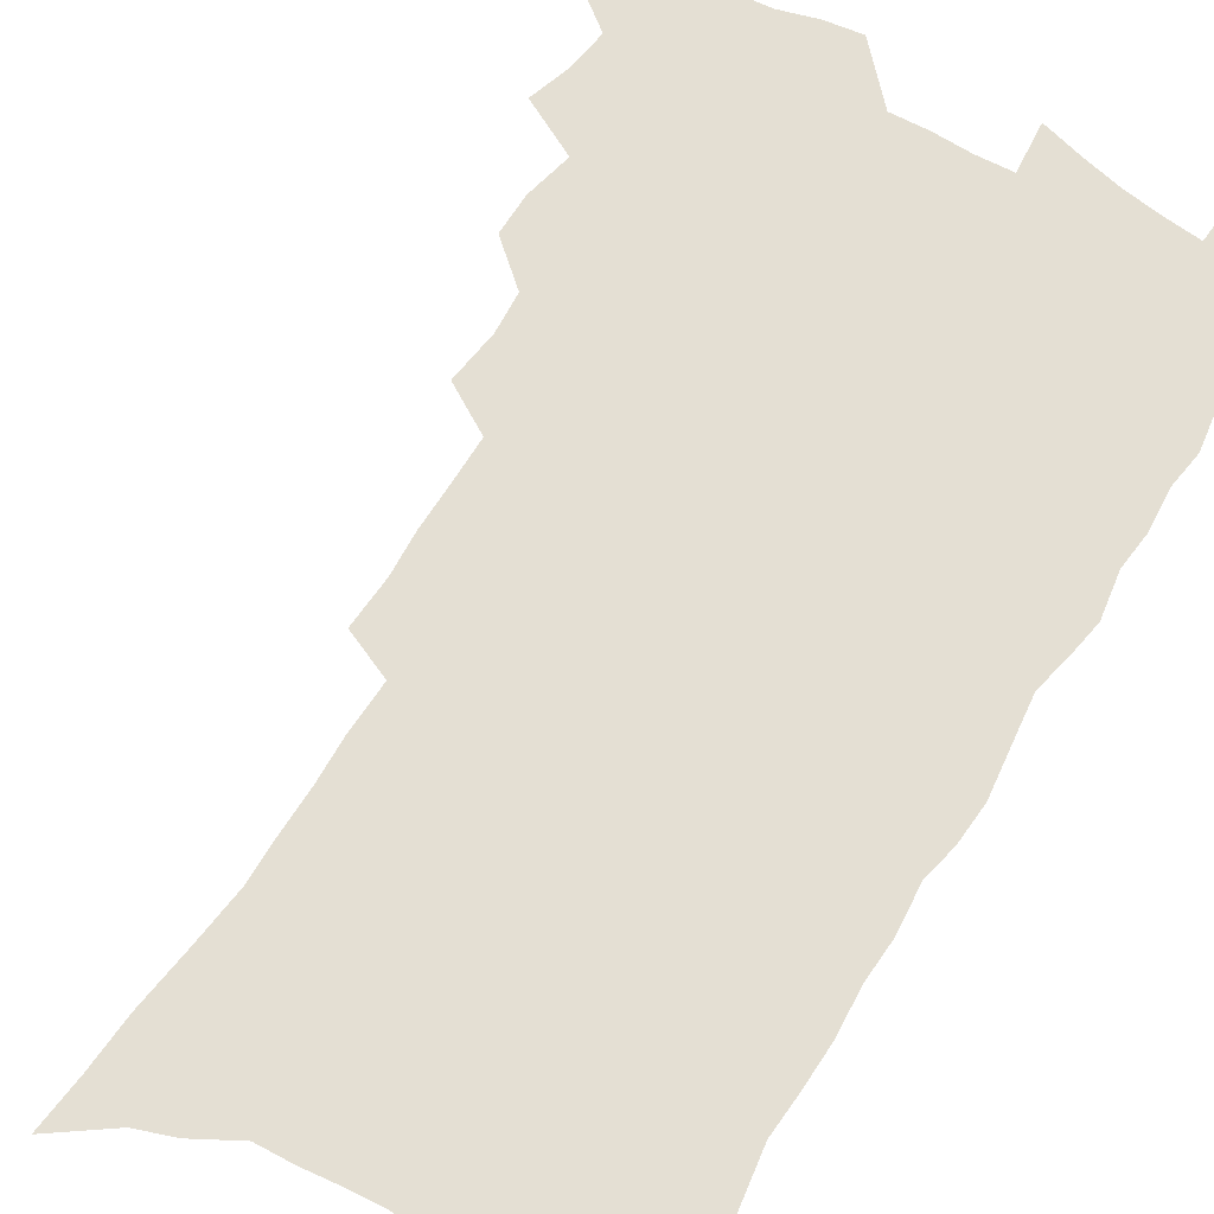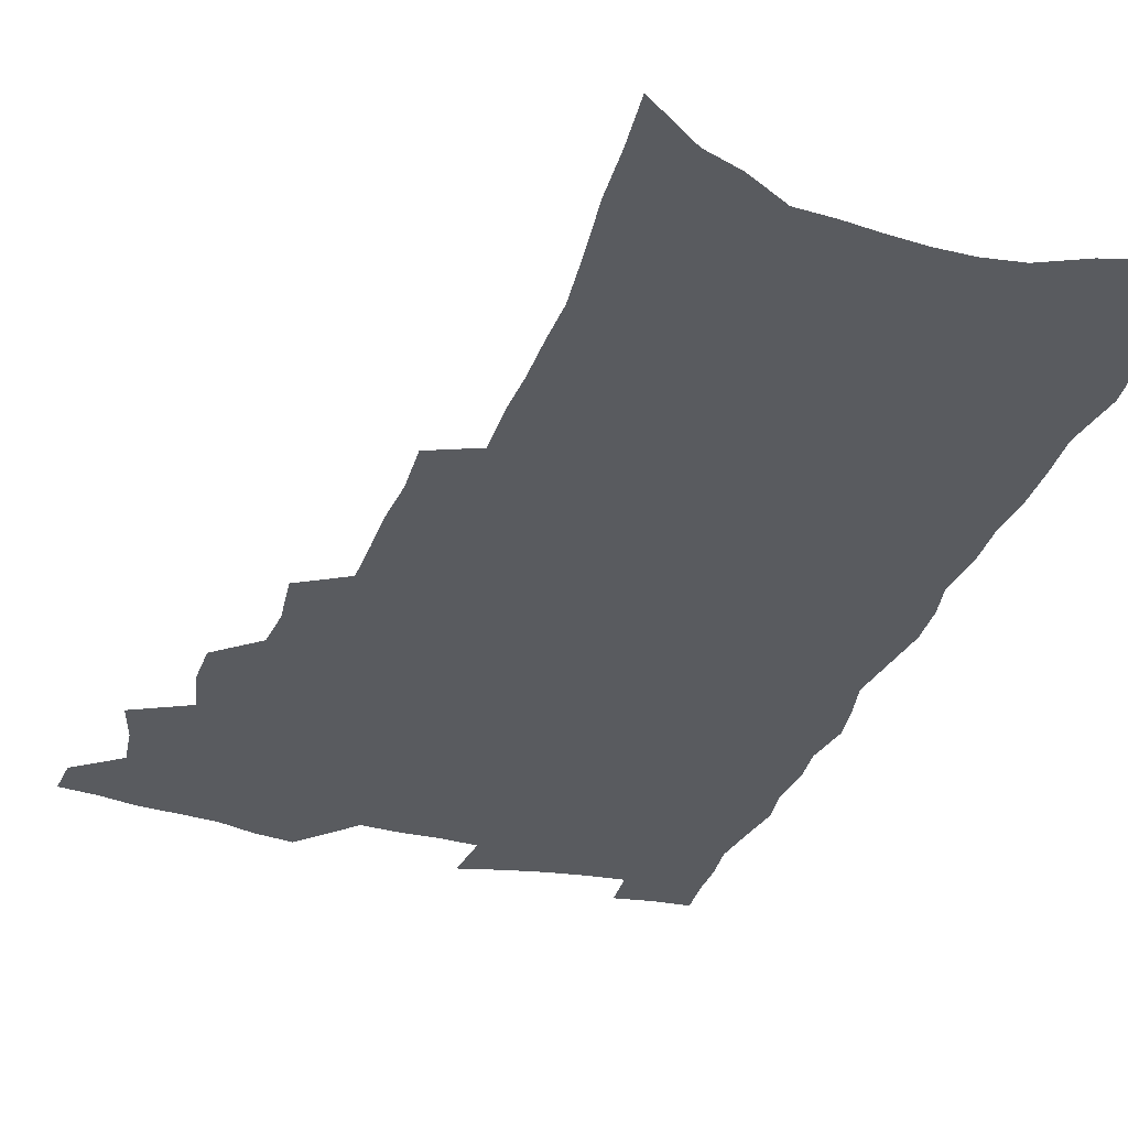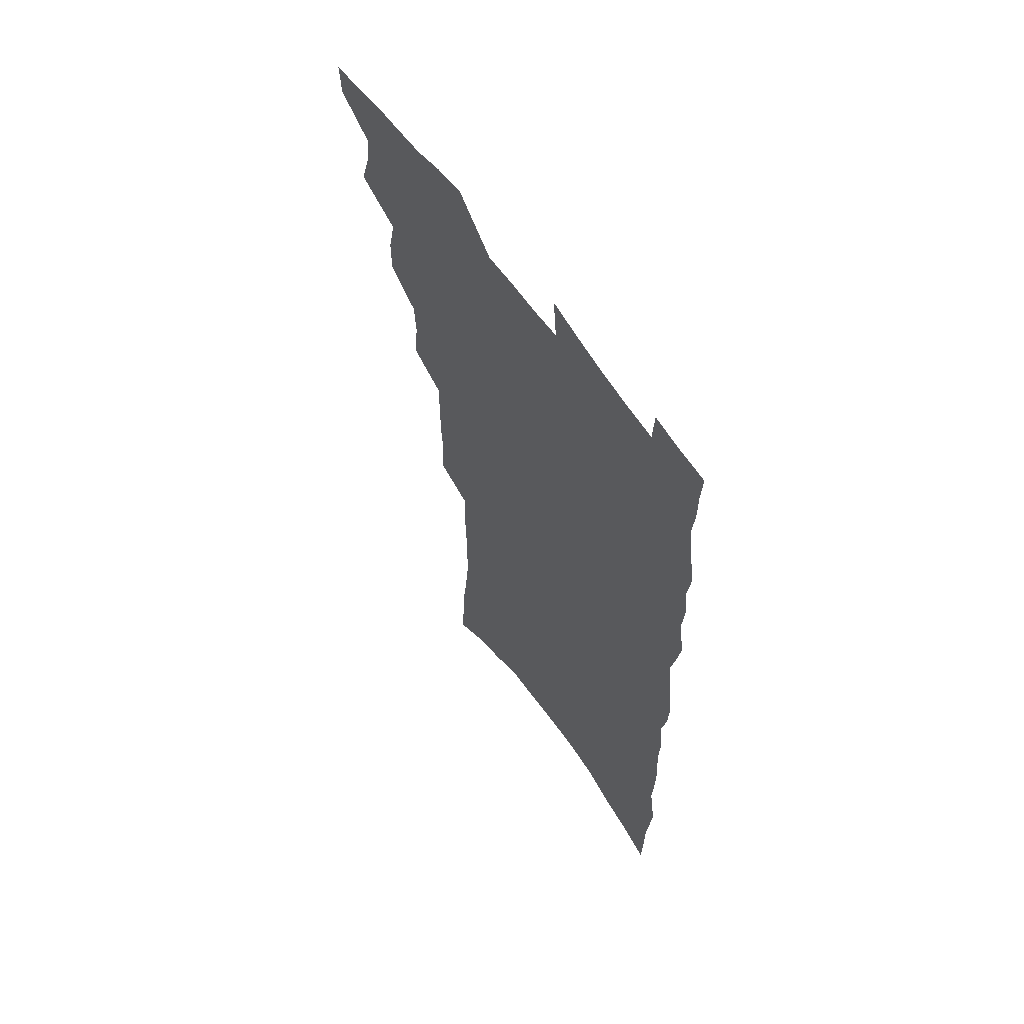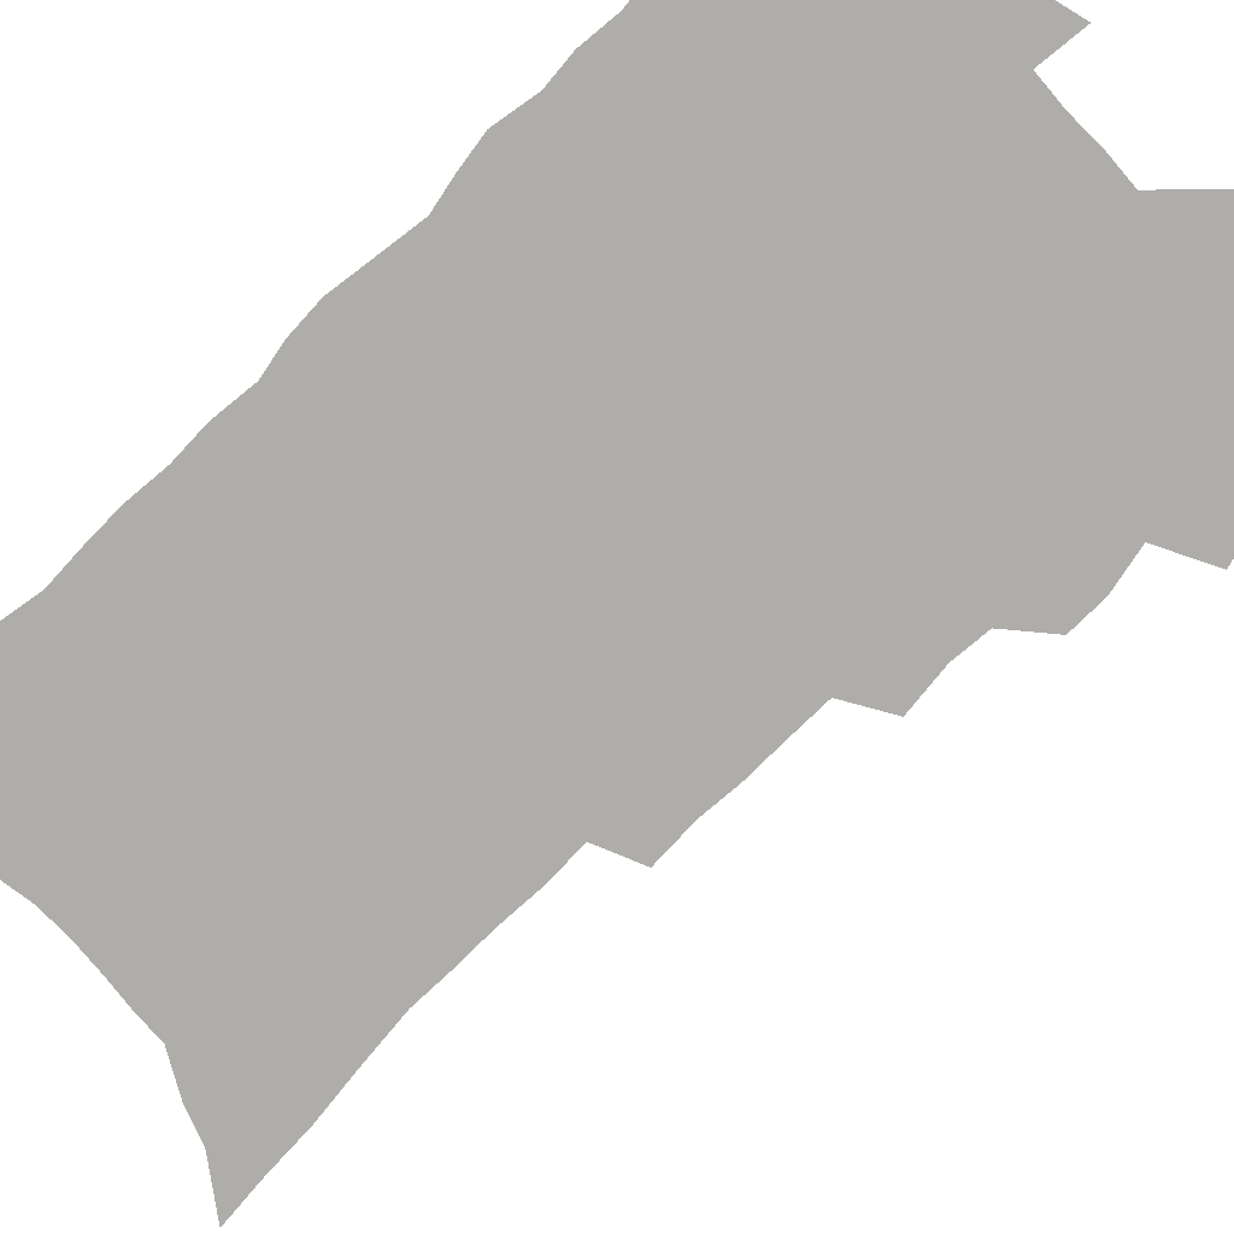
<metadata>
{"format":"obj","ext":"obj","renderer":"f3d","projection":"perspective","resolution":1024,"background":"white","views":[{"elev":66.6,"azim":32.1,"up":"+Z"},{"elev":-32.7,"azim":-18.2,"up":"+Z"},{"elev":62.4,"azim":55.5,"up":"+Y"},{"elev":-77.3,"azim":134.7,"up":"+Z"}]}
</metadata>
<code>
v 486.1 529.5 0
v 485.2 543.4 0
v 496.4 486.3 0
v 501.1 501.6 0
v 503.1 516.9 0
v 502.2 530.7 0
v 499.5 545.3 0
v 513.7 443.3 0
v 513.6 458.5 0
v 517.4 475.8 0
v 520.5 491.1 0
v 517.8 504.1 0
v 518.7 518.3 0
v 517 532 0
v 513.1 548.4 0
v 528.1 396.2 0
v 530.3 415.4 0
v 529.2 430.2 0
v 532.9 448.2 0
v 533 463.2 0
v 532.6 477.4 0
v 533.5 491.9 0
v 533.7 505.9 0
v 533.1 519.4 0
v 531.5 532.9 0
v 527.6 549.7 0
v 545.9 317.4 0
v 546.8 336.2 0
v 545.7 352.1 0
v 545.8 369.2 0
v 545.6 386.1 0
v 545.6 402.6 0
v 546 419.1 0
v 549.2 437.3 0
v 547.6 450.4 0
v 548.9 465.6 0
v 549.4 480 0
v 547.8 493.3 0
v 548 507 0
v 547 520.8 0
v 545 534.8 0
v 541.7 551.3 0
v 555.9 157 0
v 557.8 177.6 0
v 558.9 197.3 0
v 561.7 220 0
v 563.9 241.1 0
v 563.6 257.8 0
v 563.7 275.1 0
v 562.9 291.3 0
v 563.4 310.2 0
v 563.7 328.1 0
v 562.7 343.7 0
v 562.5 360 0
v 562.1 375.9 0
v 561.9 391.9 0
v 562.6 408.6 0
v 562.8 424.1 0
v 562.8 438.7 0
v 564.6 454.6 0
v 563.4 467.5 0
v 563.8 481.5 0
v 564.6 495 0
v 562.6 508.5 0
v 560.8 522.6 0
v 558.9 537.3 0
v 555.4 555.5 0
v 575.6 171.5 0
v 573.9 186.9 0
v 578.3 213.2 0
v 579.2 232.5 0
v 579.6 250.5 0
v 579.7 267.8 0
v 578.6 282.9 0
v 577.3 298.1 0
v 578.8 318.3 0
v 578.5 334.7 0
v 578.1 350.1 0
v 578.1 366.2 0
v 576.9 380.5 0
v 577.6 397.3 0
v 576.7 411.1 0
v 577.8 427.2 0
v 577.3 441.1 0
v 577.8 455.6 0
v 577.9 469.2 0
v 578.1 482.9 0
v 577.4 496.1 0
v 577.4 509.2 0
v 575.7 522.9 0
v 573.4 538.2 0
v 569.4 557.8 0
v 589.1 176.6 0
v 592.3 201.9 0
v 593.9 223.2 0
v 593.2 238.9 0
v 594.5 259.3 0
v 593.5 273.6 0
v 592.3 288.4 0
v 592.6 306.7 0
v 591.9 321.9 0
v 591 336.5 0
v 592.6 355.7 0
v 591.9 369.6 0
v 591.1 384.2 0
v 591.2 399.7 0
v 591.6 414.7 0
v 591.9 429.5 0
v 591.3 442.8 0
v 591.5 456.8 0
v 592.3 471.1 0
v 591.8 483.8 0
v 591.2 496.8 0
v 590.6 510.1 0
v 589.3 524.3 0
v 588.1 538.4 0
v 604.6 185.5 0
v 605.9 206.8 0
v 606.5 225.8 0
v 606.5 243.4 0
v 606.6 260.3 0
v 605.9 275.5 0
v 605.6 292.5 0
v 605.3 309 0
v 605.2 326 0
v 605.6 343.4 0
v 604.9 355.5 0
v 604.8 372 0
v 604.7 387.3 0
v 605.2 403.3 0
v 604.7 415.9 0
v 604.9 430.6 0
v 604.7 444.1 0
v 604.7 457.6 0
v 604.9 471 0
v 605 484.2 0
v 605.1 497.3 0
v 604.3 510.6 0
v 603 525 0
v 602.1 539.4 0
v 617.8 186.4 0
v 619.2 211.3 0
v 619.4 229.5 0
v 619.1 245.4 0
v 619.1 263 0
v 618.6 278.2 0
v 618.1 293.6 0
v 618.1 311.8 0
v 618.1 329.3 0
v 617.9 344.3 0
v 617.6 357.6 0
v 617.5 373.3 0
v 617.4 388 0
v 617.5 403 0
v 617.4 415.7 0
v 617.8 431.6 0
v 617.7 444.6 0
v 618 458.6 0
v 618.1 471.7 0
v 618 484.4 0
v 618.1 497.5 0
v 618.1 510.5 0
v 618 523.7 0
v 616.5 539.2 0
v 631.2 188.2 0
v 631.7 211.1 0
v 631.8 230.2 0
v 631.7 247.4 0
v 631.5 264.4 0
v 631.2 279.7 0
v 631 296.8 0
v 630.6 312.6 0
v 630.5 328.9 0
v 630.3 344.1 0
v 630.2 358.8 0
v 630.1 373.5 0
v 630.1 389.2 0
v 630.1 402.9 0
v 630.2 417.1 0
v 630.4 432 0
v 630.5 444.9 0
v 630.7 458.5 0
v 630.9 471.6 0
v 631 484.5 0
v 631.2 497.5 0
v 631.3 510.5 0
v 631.4 523.5 0
v 630.3 540.3 0
v 628.4 559.2 0
v 644.5 189.4 0
v 644.4 212.5 0
v 644.2 230.3 0
v 644.2 245.7 0
v 643.9 264 0
v 643.8 280.4 0
v 643.5 296.5 0
v 643 314 0
v 642.9 329.1 0
v 642.9 343.2 0
v 642.8 357.9 0
v 642.7 374.1 0
v 642.7 388.7 0
v 642.8 402.8 0
v 642.9 417 0
v 642.9 431.4 0
v 643.2 444.7 0
v 643.4 458.3 0
v 643.8 471.4 0
v 644.1 484.9 0
v 644.4 497.6 0
v 644.5 510.3 0
v 644.7 523.8 0
v 644.8 538.5 0
v 644.1 555.2 0
v 657.8 189.5 0
v 657.2 210.5 0
v 657 228 0
v 656.7 245.1 0
v 658.5 257.6 0
v 656.5 278.5 0
v 656.2 295 0
v 655.8 311.3 0
v 655.4 328 0
v 655.4 343.2 0
v 655.4 357.8 0
v 655.3 373 0
v 655.4 387.5 0
v 655.8 401.3 0
v 655.7 415.9 0
v 656.1 429.6 0
v 656.2 443.7 0
v 656.8 456.8 0
v 656.7 470.8 0
v 657 484 0
v 657.2 497.2 0
v 657.8 510.3 0
v 658.2 523.5 0
v 658.9 536.9 0
v 659.1 552.1 0
v 671.3 187.6 0
v 670.7 206.8 0
v 669.7 226.9 0
v 670.6 241.1 0
v 670.5 257.6 0
v 668.6 279.5 0
v 669.1 293.5 0
v 668.1 311.4 0
v 667.8 326.8 0
v 668.1 341.4 0
v 668.5 355.6 0
v 667.8 371.8 0
v 668.5 385.4 0
v 668.8 399.6 0
v 670 412.7 0
v 669.8 427.2 0
v 669.3 442.3 0
v 670 455.7 0
v 670.1 469.5 0
v 669.7 483.8 0
v 670.4 496.6 0
v 671 509.6 0
v 671.8 522.9 0
v 672.5 536.4 0
v 673.3 550.2 0
v 686.5 180.6 0
v 685.2 201.2 0
v 683 223.3 0
v 684 238.6 0
v 683.2 256.6 0
v 683.6 272.7 0
v 682.2 290.8 0
v 682.5 305.9 0
v 680.5 324.1 0
v 682.3 337.2 0
v 682.2 352.3 0
v 683 366.6 0
v 682.3 382.3 0
v 682.7 396.5 0
v 683.5 410.4 0
v 683 425.6 0
v 683.9 439.1 0
v 683.7 453.7 0
v 683.9 467.7 0
v 683.6 481.9 0
v 684.4 495.2 0
v 684.6 508.8 0
v 685.3 522.1 0
v 686 535.3 0
v 687 549.1 0
v 688 563.9 0
v 700.8 176.2 0
v 700 195.6 0
v 700.3 213 0
v 699.9 230.7 0
v 697.9 250.6 0
v 698.3 266.7 0
v 698 283.3 0
v 697.2 300.3 0
v 697.8 315.5 0
v 697.6 331.1 0
v 697.8 346.3 0
v 699.4 360.1 0
v 698.8 376 0
v 698 391.8 0
v 698.2 406.6 0
v 697.7 422 0
v 697.4 436.8 0
v 699.5 450 0
v 699.3 464.6 0
v 697.3 480.2 0
v 699.1 493.1 0
v 699 507.3 0
v 698.8 521.3 0
v 699.2 534.4 0
v 700.9 548.2 0
v 701.9 561.8 0
v 716.4 169.1 0
v 716.9 186.2 0
v 717.1 203.7 0
v 718.6 219.3 0
v 720 235.2 0
v 716.6 256.3 0
v 717.4 271.8 0
v 717.7 287.8 0
v 716.4 305.3 0
v 717.1 320.5 0
v 715.4 337.9 0
v 718.1 351.3 0
v 718.9 366.2 0
v 716.6 383.8 0
v 714.3 401.3 0
v 717.1 414.6 0
v 719.3 428.5 0
v 716.4 445.5 0
v 717.7 459.3 0
v 716.4 474.9 0
v 718.1 488.5 0
v 715.6 504.4 0
v 713.3 520.2 0
v 714.7 533.8 0
v 714.7 547.5 0
v 715.7 561.1 0
f 5 6 1
f 1 6 2
f 6 7 2
f 10 11 3
f 3 11 4
f 11 12 4
f 4 12 5
f 12 13 5
f 5 13 6
f 13 14 6
f 6 14 7
f 14 15 7
f 18 19 8
f 8 19 9
f 19 20 9
f 9 20 10
f 20 21 10
f 10 21 11
f 21 22 11
f 11 22 12
f 22 23 12
f 12 23 13
f 23 24 13
f 13 24 14
f 24 25 14
f 14 25 15
f 25 26 15
f 31 32 16
f 16 32 17
f 32 33 17
f 17 33 18
f 33 34 18
f 18 34 19
f 34 35 19
f 19 35 20
f 35 36 20
f 20 36 21
f 36 37 21
f 21 37 22
f 37 38 22
f 22 38 23
f 38 39 23
f 23 39 24
f 39 40 24
f 24 40 25
f 40 41 25
f 25 41 26
f 41 42 26
f 51 52 27
f 27 52 28
f 52 53 28
f 28 53 29
f 53 54 29
f 29 54 30
f 54 55 30
f 30 55 31
f 55 56 31
f 31 56 32
f 56 57 32
f 32 57 33
f 57 58 33
f 33 58 34
f 58 59 34
f 34 59 35
f 59 60 35
f 35 60 36
f 60 61 36
f 36 61 37
f 61 62 37
f 37 62 38
f 62 63 38
f 38 63 39
f 63 64 39
f 39 64 40
f 64 65 40
f 40 65 41
f 65 66 41
f 41 66 42
f 66 67 42
f 43 68 44
f 68 69 44
f 44 69 45
f 69 70 45
f 45 70 46
f 70 71 46
f 46 71 47
f 71 72 47
f 47 72 48
f 72 73 48
f 48 73 49
f 73 74 49
f 49 74 50
f 74 75 50
f 50 75 51
f 75 76 51
f 51 76 52
f 76 77 52
f 52 77 53
f 77 78 53
f 53 78 54
f 78 79 54
f 54 79 55
f 79 80 55
f 55 80 56
f 80 81 56
f 56 81 57
f 81 82 57
f 57 82 58
f 82 83 58
f 58 83 59
f 83 84 59
f 59 84 60
f 84 85 60
f 60 85 61
f 85 86 61
f 61 86 62
f 86 87 62
f 62 87 63
f 87 88 63
f 63 88 64
f 88 89 64
f 64 89 65
f 89 90 65
f 65 90 66
f 90 91 66
f 66 91 67
f 91 92 67
f 68 93 69
f 93 94 69
f 69 94 70
f 94 95 70
f 70 95 71
f 95 96 71
f 71 96 72
f 96 97 72
f 72 97 73
f 97 98 73
f 73 98 74
f 98 99 74
f 74 99 75
f 99 100 75
f 75 100 76
f 100 101 76
f 76 101 77
f 101 102 77
f 77 102 78
f 102 103 78
f 78 103 79
f 103 104 79
f 79 104 80
f 104 105 80
f 80 105 81
f 105 106 81
f 81 106 82
f 106 107 82
f 82 107 83
f 107 108 83
f 83 108 84
f 108 109 84
f 84 109 85
f 109 110 85
f 85 110 86
f 110 111 86
f 86 111 87
f 111 112 87
f 87 112 88
f 112 113 88
f 88 113 89
f 113 114 89
f 89 114 90
f 114 115 90
f 90 115 91
f 115 116 91
f 91 116 92
f 93 117 94
f 117 118 94
f 94 118 95
f 118 119 95
f 95 119 96
f 119 120 96
f 96 120 97
f 120 121 97
f 97 121 98
f 121 122 98
f 98 122 99
f 122 123 99
f 99 123 100
f 123 124 100
f 100 124 101
f 124 125 101
f 101 125 102
f 125 126 102
f 102 126 103
f 126 127 103
f 103 127 104
f 127 128 104
f 104 128 105
f 128 129 105
f 105 129 106
f 129 130 106
f 106 130 107
f 130 131 107
f 107 131 108
f 131 132 108
f 108 132 109
f 132 133 109
f 109 133 110
f 133 134 110
f 110 134 111
f 134 135 111
f 111 135 112
f 135 136 112
f 112 136 113
f 136 137 113
f 113 137 114
f 137 138 114
f 114 138 115
f 138 139 115
f 115 139 116
f 139 140 116
f 117 141 118
f 141 142 118
f 118 142 119
f 142 143 119
f 119 143 120
f 143 144 120
f 120 144 121
f 144 145 121
f 121 145 122
f 145 146 122
f 122 146 123
f 146 147 123
f 123 147 124
f 147 148 124
f 124 148 125
f 148 149 125
f 125 149 126
f 149 150 126
f 126 150 127
f 150 151 127
f 127 151 128
f 151 152 128
f 128 152 129
f 152 153 129
f 129 153 130
f 153 154 130
f 130 154 131
f 154 155 131
f 131 155 132
f 155 156 132
f 132 156 133
f 156 157 133
f 133 157 134
f 157 158 134
f 134 158 135
f 158 159 135
f 135 159 136
f 159 160 136
f 136 160 137
f 160 161 137
f 137 161 138
f 161 162 138
f 138 162 139
f 162 163 139
f 139 163 140
f 163 164 140
f 141 165 142
f 165 166 142
f 142 166 143
f 166 167 143
f 143 167 144
f 167 168 144
f 144 168 145
f 168 169 145
f 145 169 146
f 169 170 146
f 146 170 147
f 170 171 147
f 147 171 148
f 171 172 148
f 148 172 149
f 172 173 149
f 149 173 150
f 173 174 150
f 150 174 151
f 174 175 151
f 151 175 152
f 175 176 152
f 152 176 153
f 176 177 153
f 153 177 154
f 177 178 154
f 154 178 155
f 178 179 155
f 155 179 156
f 179 180 156
f 156 180 157
f 180 181 157
f 157 181 158
f 181 182 158
f 158 182 159
f 182 183 159
f 159 183 160
f 183 184 160
f 160 184 161
f 184 185 161
f 161 185 162
f 185 186 162
f 162 186 163
f 186 187 163
f 163 187 164
f 187 188 164
f 165 190 166
f 190 191 166
f 166 191 167
f 191 192 167
f 167 192 168
f 192 193 168
f 168 193 169
f 193 194 169
f 169 194 170
f 194 195 170
f 170 195 171
f 195 196 171
f 171 196 172
f 196 197 172
f 172 197 173
f 197 198 173
f 173 198 174
f 198 199 174
f 174 199 175
f 199 200 175
f 175 200 176
f 200 201 176
f 176 201 177
f 201 202 177
f 177 202 178
f 202 203 178
f 178 203 179
f 203 204 179
f 179 204 180
f 204 205 180
f 180 205 181
f 205 206 181
f 181 206 182
f 206 207 182
f 182 207 183
f 207 208 183
f 183 208 184
f 208 209 184
f 184 209 185
f 209 210 185
f 185 210 186
f 210 211 186
f 186 211 187
f 211 212 187
f 187 212 188
f 212 213 188
f 188 213 189
f 213 214 189
f 190 215 191
f 215 216 191
f 191 216 192
f 216 217 192
f 192 217 193
f 217 218 193
f 193 218 194
f 218 219 194
f 194 219 195
f 219 220 195
f 195 220 196
f 220 221 196
f 196 221 197
f 221 222 197
f 197 222 198
f 222 223 198
f 198 223 199
f 223 224 199
f 199 224 200
f 224 225 200
f 200 225 201
f 225 226 201
f 201 226 202
f 226 227 202
f 202 227 203
f 227 228 203
f 203 228 204
f 228 229 204
f 204 229 205
f 229 230 205
f 205 230 206
f 230 231 206
f 206 231 207
f 231 232 207
f 207 232 208
f 232 233 208
f 208 233 209
f 233 234 209
f 209 234 210
f 234 235 210
f 210 235 211
f 235 236 211
f 211 236 212
f 236 237 212
f 212 237 213
f 237 238 213
f 213 238 214
f 238 239 214
f 215 240 216
f 240 241 216
f 216 241 217
f 241 242 217
f 217 242 218
f 242 243 218
f 218 243 219
f 243 244 219
f 219 244 220
f 244 245 220
f 220 245 221
f 245 246 221
f 221 246 222
f 246 247 222
f 222 247 223
f 247 248 223
f 223 248 224
f 248 249 224
f 224 249 225
f 249 250 225
f 225 250 226
f 250 251 226
f 226 251 227
f 251 252 227
f 227 252 228
f 252 253 228
f 228 253 229
f 253 254 229
f 229 254 230
f 254 255 230
f 230 255 231
f 255 256 231
f 231 256 232
f 256 257 232
f 232 257 233
f 257 258 233
f 233 258 234
f 258 259 234
f 234 259 235
f 259 260 235
f 235 260 236
f 260 261 236
f 236 261 237
f 261 262 237
f 237 262 238
f 262 263 238
f 238 263 239
f 263 264 239
f 240 265 241
f 265 266 241
f 241 266 242
f 266 267 242
f 242 267 243
f 267 268 243
f 243 268 244
f 268 269 244
f 244 269 245
f 269 270 245
f 245 270 246
f 270 271 246
f 246 271 247
f 271 272 247
f 247 272 248
f 272 273 248
f 248 273 249
f 273 274 249
f 249 274 250
f 274 275 250
f 250 275 251
f 275 276 251
f 251 276 252
f 276 277 252
f 252 277 253
f 277 278 253
f 253 278 254
f 278 279 254
f 254 279 255
f 279 280 255
f 255 280 256
f 280 281 256
f 256 281 257
f 281 282 257
f 257 282 258
f 282 283 258
f 258 283 259
f 283 284 259
f 259 284 260
f 284 285 260
f 260 285 261
f 285 286 261
f 261 286 262
f 286 287 262
f 262 287 263
f 287 288 263
f 263 288 264
f 288 289 264
f 265 291 266
f 291 292 266
f 266 292 267
f 292 293 267
f 267 293 268
f 293 294 268
f 268 294 269
f 294 295 269
f 269 295 270
f 295 296 270
f 270 296 271
f 296 297 271
f 271 297 272
f 297 298 272
f 272 298 273
f 298 299 273
f 273 299 274
f 299 300 274
f 274 300 275
f 300 301 275
f 275 301 276
f 301 302 276
f 276 302 277
f 302 303 277
f 277 303 278
f 303 304 278
f 278 304 279
f 304 305 279
f 279 305 280
f 305 306 280
f 280 306 281
f 306 307 281
f 281 307 282
f 307 308 282
f 282 308 283
f 308 309 283
f 283 309 284
f 309 310 284
f 284 310 285
f 310 311 285
f 285 311 286
f 311 312 286
f 286 312 287
f 312 313 287
f 287 313 288
f 313 314 288
f 288 314 289
f 314 315 289
f 289 315 290
f 315 316 290
f 291 317 292
f 317 318 292
f 292 318 293
f 318 319 293
f 293 319 294
f 319 320 294
f 294 320 295
f 320 321 295
f 295 321 296
f 321 322 296
f 296 322 297
f 322 323 297
f 297 323 298
f 323 324 298
f 298 324 299
f 324 325 299
f 299 325 300
f 325 326 300
f 300 326 301
f 326 327 301
f 301 327 302
f 327 328 302
f 302 328 303
f 328 329 303
f 303 329 304
f 329 330 304
f 304 330 305
f 330 331 305
f 305 331 306
f 331 332 306
f 306 332 307
f 332 333 307
f 307 333 308
f 333 334 308
f 308 334 309
f 334 335 309
f 309 335 310
f 335 336 310
f 310 336 311
f 336 337 311
f 311 337 312
f 337 338 312
f 312 338 313
f 338 339 313
f 313 339 314
f 339 340 314
f 314 340 315
f 340 341 315
f 315 341 316
f 341 342 316

</code>
